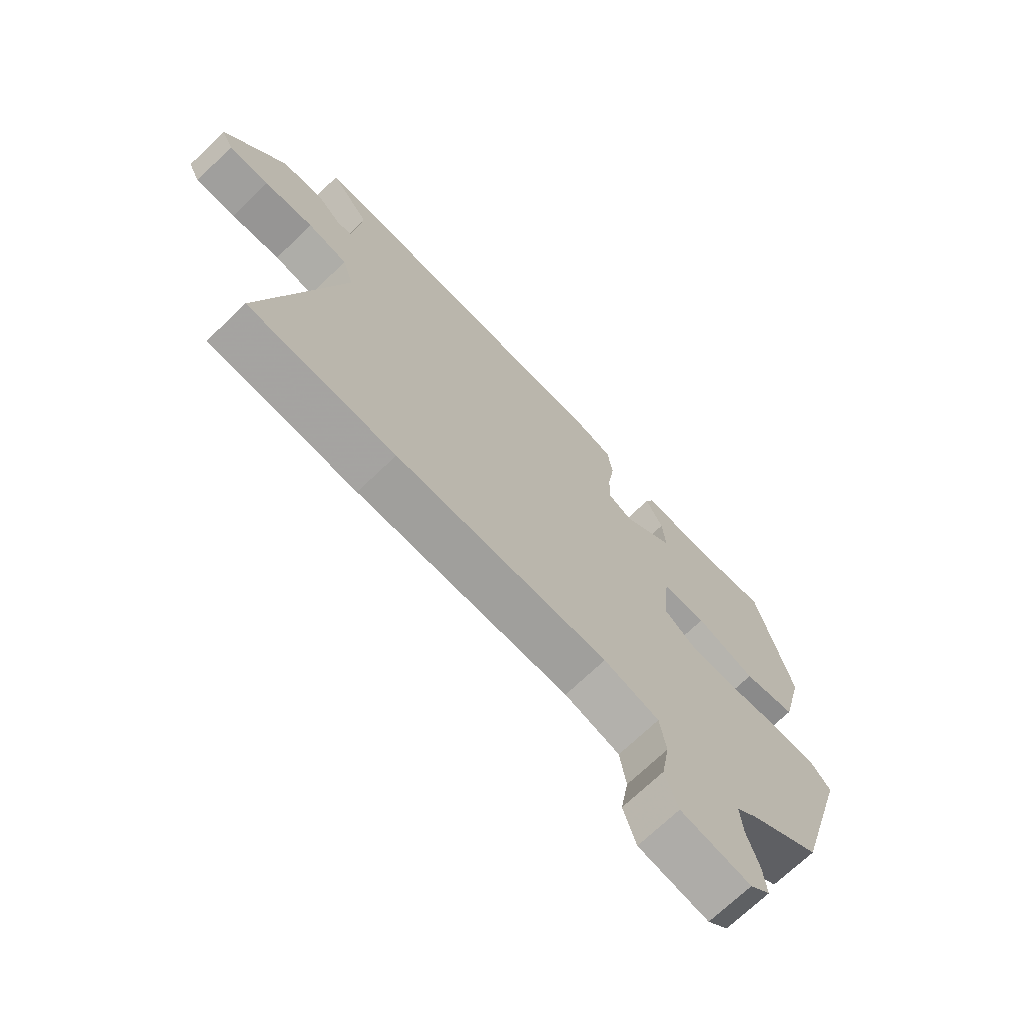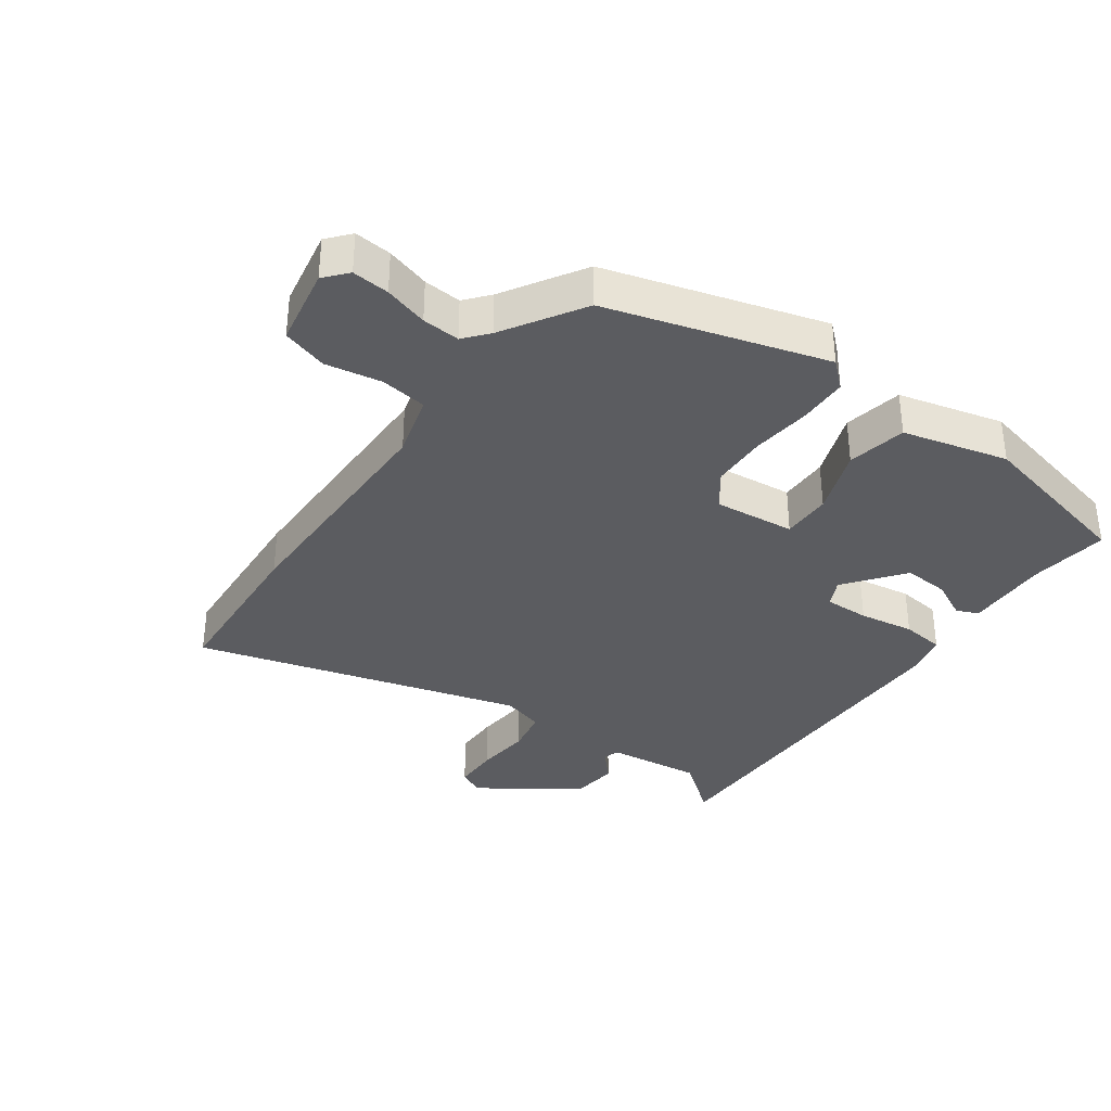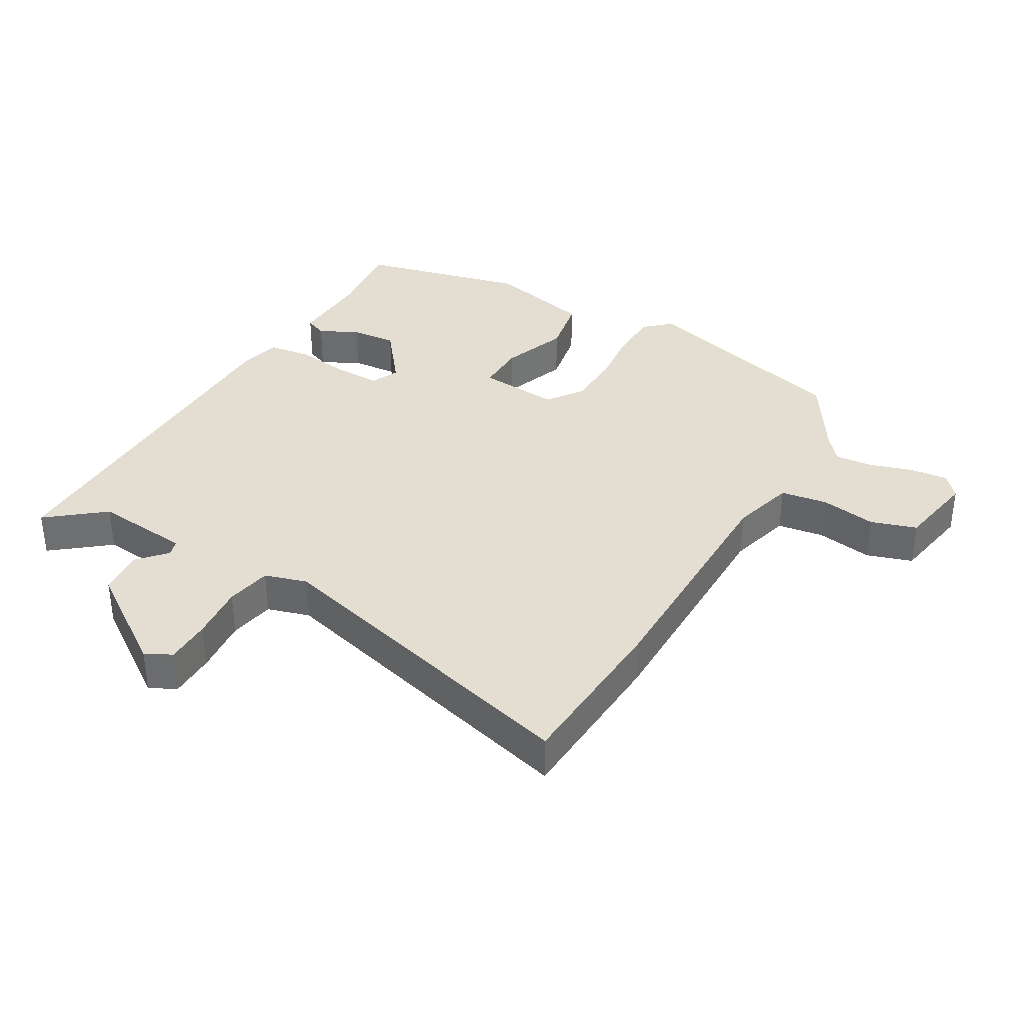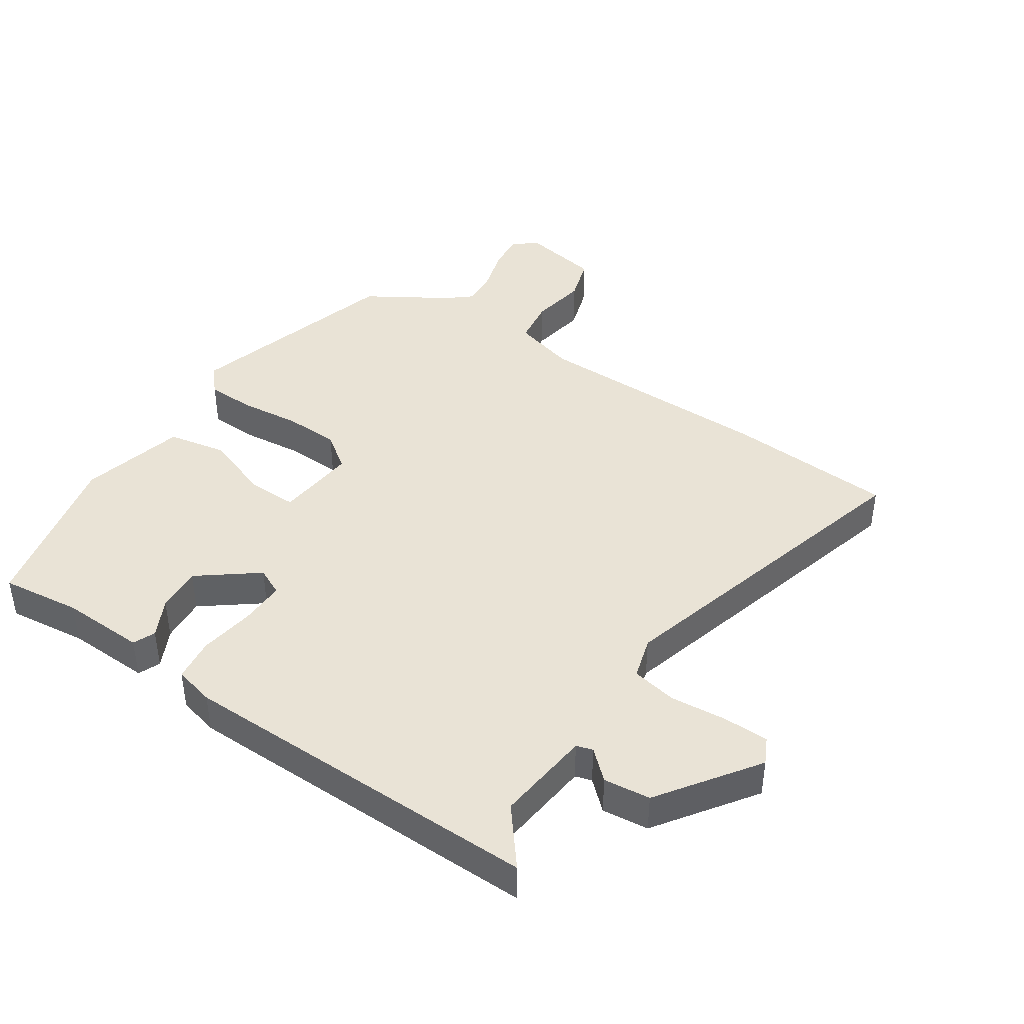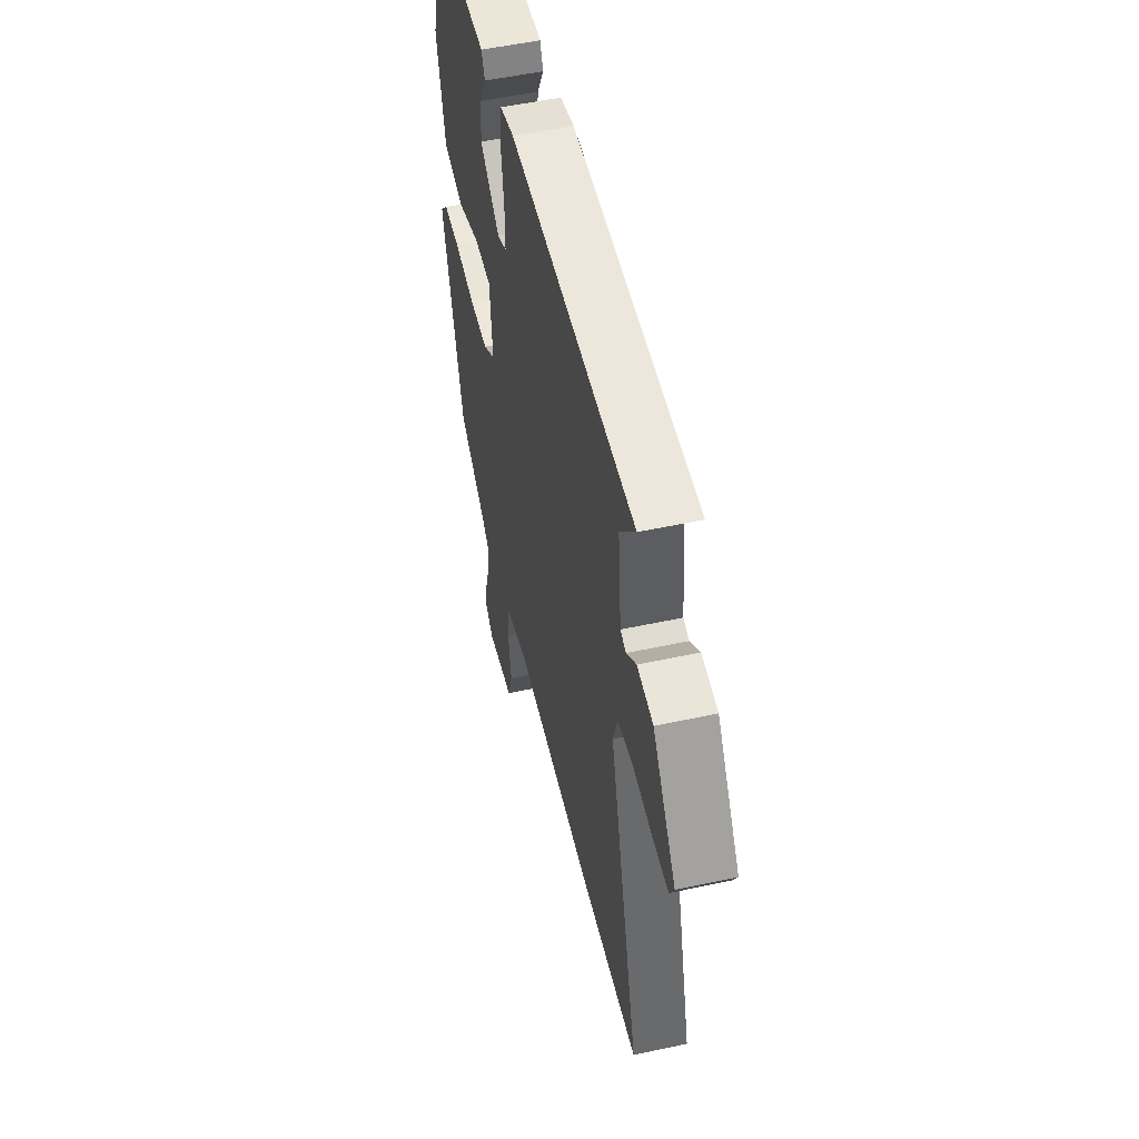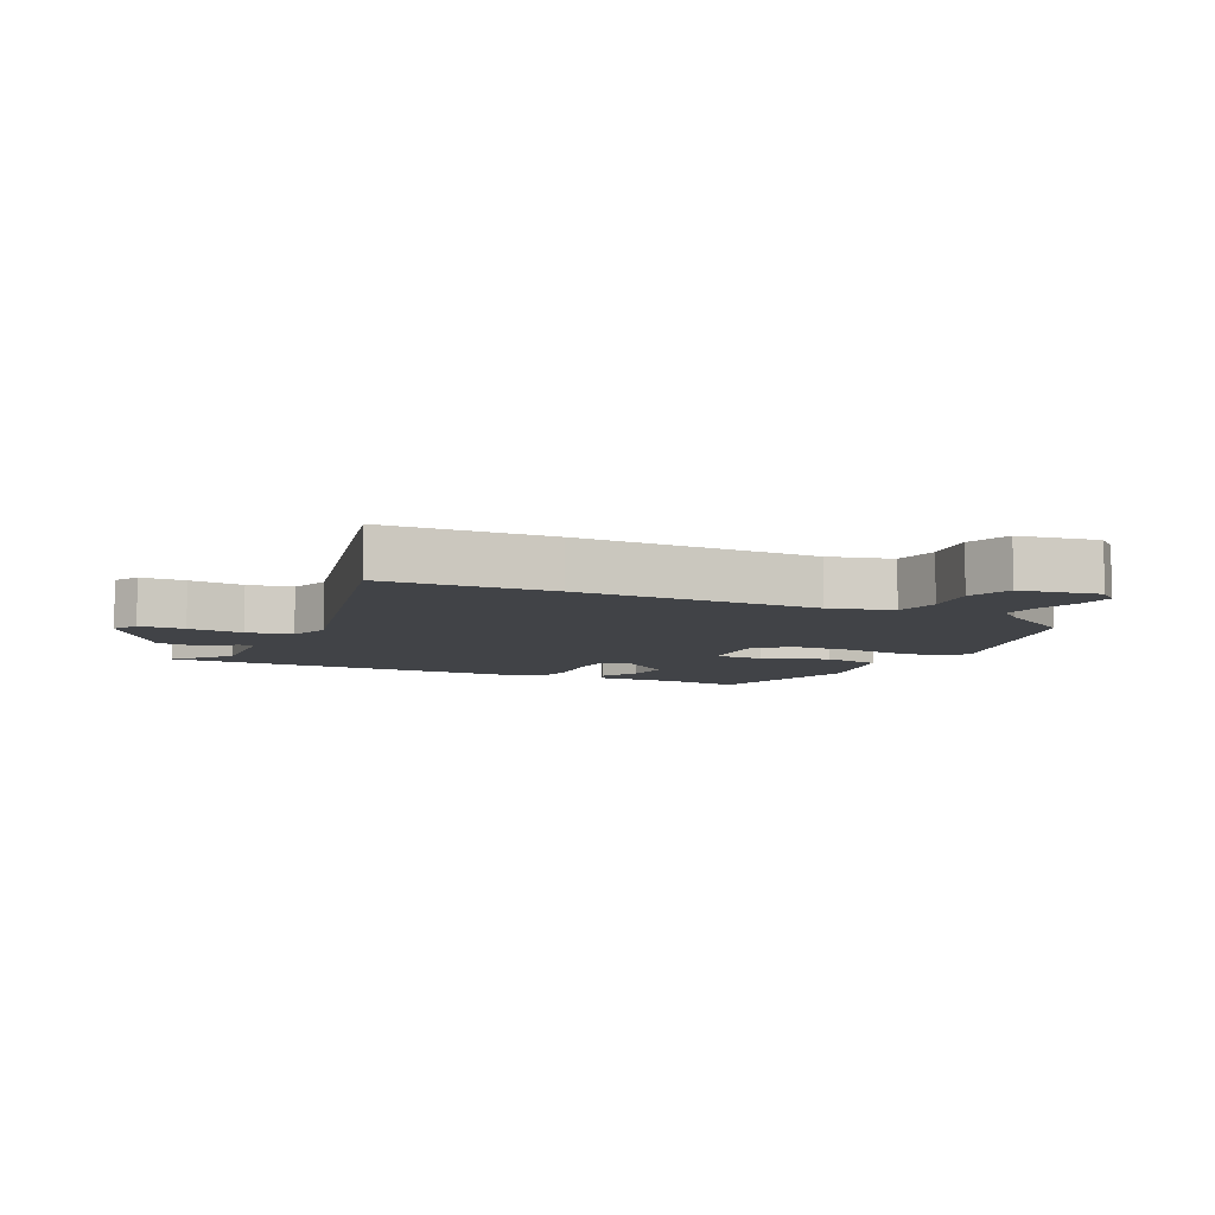
<metadata>
{"format":"obj","ext":"obj","renderer":"f3d","projection":"perspective","resolution":1024,"background":"white","views":[{"elev":-70.9,"azim":133.8,"up":"+Z"},{"elev":-34.9,"azim":-125.4,"up":"+Y"},{"elev":36.0,"azim":119.8,"up":"+Y"},{"elev":42.0,"azim":33.9,"up":"+Y"},{"elev":53.1,"azim":77.0,"up":"+Z"},{"elev":-7.2,"azim":153.2,"up":"+Y"}]}
</metadata>
<code>
v -0.456 0.07 0.492
v -0.33 0.07 0.477
v -0.197 0.07 0.482
v -0.182 0.07 0.447
v -0.213 0.07 0.386
v -0.219 0.07 0.313
v -0.127 0.07 0.242
v -0.083 0.07 0.263
v -0.084 0.07 0.335
v -0.097 0.07 0.423
v -0.088 0.07 0.492
v -0.024 0.07 0.508
v 0.557 0.07 0.515
v 0.486 0.07 0.426
v 0.502 0.07 0.274
v 0.528 0.07 0.266
v 0.573 0.07 0.307
v 0.647 0.07 0.299
v 0.755 0.07 0.144
v 0.734 0.07 0.102
v 0.661 0.07 0.101
v 0.572 0.07 0.109
v 0.5 0.07 0.095
v 0.48 0.07 0.028
v 0.621 0.07 -0.492
v 0.354 0.07 -0.509
v -0.03 0.07 -0.512
v -0.13 0.07 -0.54
v -0.141 0.07 -0.614
v -0.126 0.07 -0.703
v -0.149 0.07 -0.775
v -0.275 0.07 -0.798
v -0.311 0.07 -0.767
v -0.305 0.07 -0.708
v -0.284 0.07 -0.639
v -0.279 0.07 -0.579
v -0.317 0.07 -0.547
v -0.443 0.07 -0.469
v -0.541 0.07 -0.125
v -0.504 0.07 -0.084
v -0.426 0.07 -0.082
v -0.331 0.07 -0.092
v -0.243 0.07 -0.089
v -0.187 0.07 -0.048
v -0.199 0.07 0.081
v -0.278 0.07 0.08
v -0.384 0.07 0.041
v -0.478 0.07 0.059
v -0.519 0.07 0.226
v -0.456 0 0.492
v -0.33 0 0.477
v -0.197 0 0.482
v -0.182 0 0.447
v -0.213 0 0.386
v -0.219 0 0.313
v -0.127 0 0.242
v -0.083 0 0.263
v -0.084 0 0.335
v -0.097 0 0.423
v -0.088 0 0.492
v -0.024 0 0.508
v 0.557 0 0.515
v 0.486 0 0.426
v 0.502 0 0.274
v 0.528 0 0.266
v 0.573 0 0.307
v 0.647 0 0.299
v 0.755 0 0.144
v 0.734 0 0.102
v 0.661 0 0.101
v 0.572 0 0.109
v 0.5 0 0.095
v 0.48 0 0.028
v 0.621 0 -0.492
v 0.354 0 -0.509
v -0.03 0 -0.512
v -0.13 0 -0.54
v -0.141 0 -0.614
v -0.126 0 -0.703
v -0.149 0 -0.775
v -0.275 0 -0.798
v -0.311 0 -0.767
v -0.305 0 -0.708
v -0.284 0 -0.639
v -0.279 0 -0.579
v -0.317 0 -0.547
v -0.443 0 -0.469
v -0.541 0 -0.125
v -0.504 0 -0.084
v -0.426 0 -0.082
v -0.331 0 -0.092
v -0.243 0 -0.089
v -0.187 0 -0.048
v -0.199 0 0.081
v -0.278 0 0.08
v -0.384 0 0.041
v -0.478 0 0.059
v -0.519 0 0.226
f 46 47 48 49
f 45 46 49 1
f 39 40 41 42
f 37 38 39 42
f 36 37 42 43
f 32 33 34 35
f 32 35 36
f 29 30 31 32
f 28 29 32 36
f 27 28 36 43
f 24 25 26 27
f 23 24 27 43
f 19 20 21 22
f 17 18 19 22
f 16 17 22 23
f 15 16 23 43
f 11 12 13 14
f 9 10 11 14
f 8 9 14 15
f 7 8 15
f 2 3 4 5
f 2 5 6
f 45 1 2 6
f 44 45 6 7
f 15 43 44
f 7 15 44
f 98 97 96 95
f 50 98 95 94
f 91 90 89 88
f 91 88 87 86
f 92 91 86 85
f 84 83 82 81
f 85 84 81
f 81 80 79 78
f 85 81 78 77
f 92 85 77 76
f 76 75 74 73
f 92 76 73 72
f 71 70 69 68
f 71 68 67 66
f 72 71 66 65
f 92 72 65 64
f 63 62 61 60
f 63 60 59 58
f 64 63 58 57
f 64 57 56
f 54 53 52 51
f 55 54 51
f 55 51 50 94
f 56 55 94 93
f 93 92 64
f 93 64 56
f 1 50 51 2
f 2 51 52 3
f 3 52 53 4
f 4 53 54 5
f 5 54 55 6
f 6 55 56 7
f 7 56 57 8
f 8 57 58 9
f 9 58 59 10
f 10 59 60 11
f 11 60 61 12
f 12 61 62 13
f 13 62 63 14
f 14 63 64 15
f 15 64 65 16
f 16 65 66 17
f 17 66 67 18
f 18 67 68 19
f 19 68 69 20
f 20 69 70 21
f 21 70 71 22
f 22 71 72 23
f 23 72 73 24
f 24 73 74 25
f 25 74 75 26
f 26 75 76 27
f 27 76 77 28
f 28 77 78 29
f 29 78 79 30
f 30 79 80 31
f 31 80 81 32
f 32 81 82 33
f 33 82 83 34
f 34 83 84 35
f 35 84 85 36
f 36 85 86 37
f 37 86 87 38
f 38 87 88 39
f 39 88 89 40
f 40 89 90 41
f 41 90 91 42
f 42 91 92 43
f 43 92 93 44
f 44 93 94 45
f 45 94 95 46
f 46 95 96 47
f 47 96 97 48
f 48 97 98 49
f 49 98 50 1

</code>
